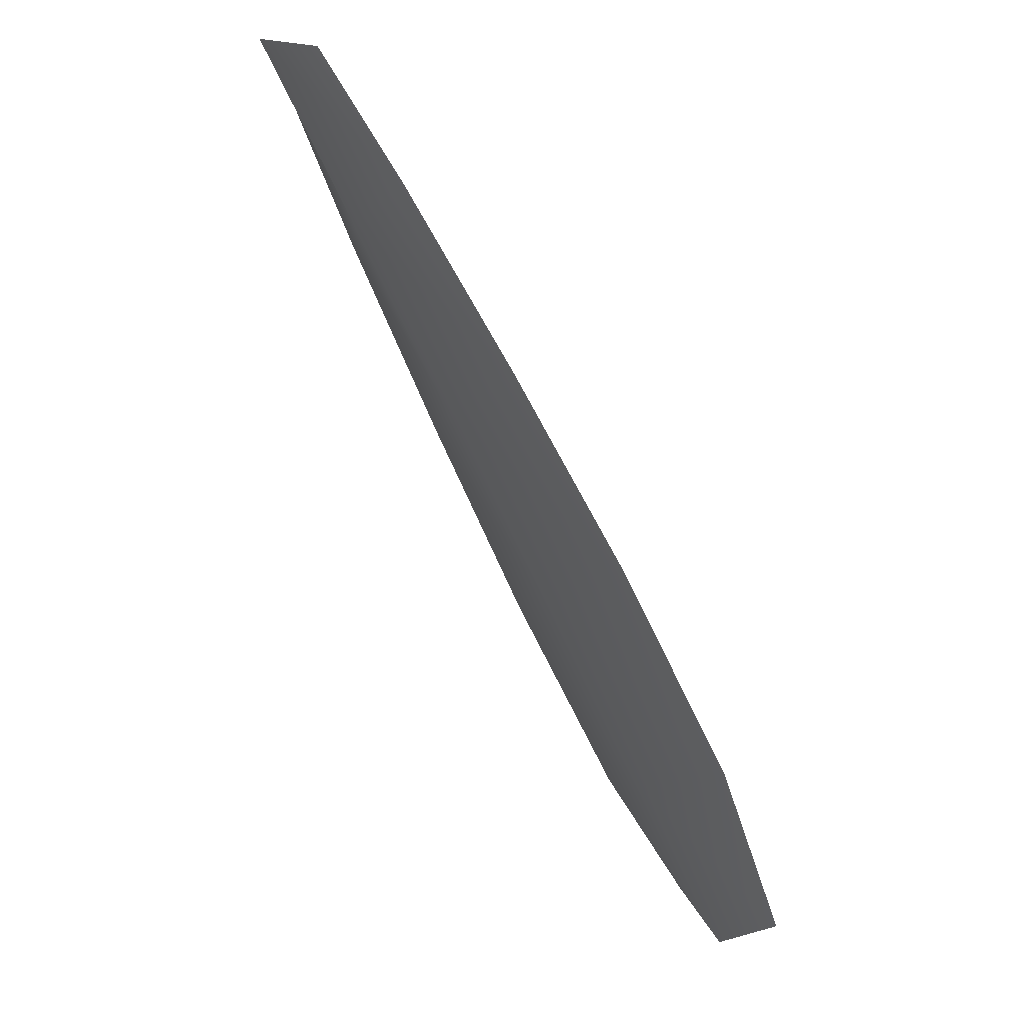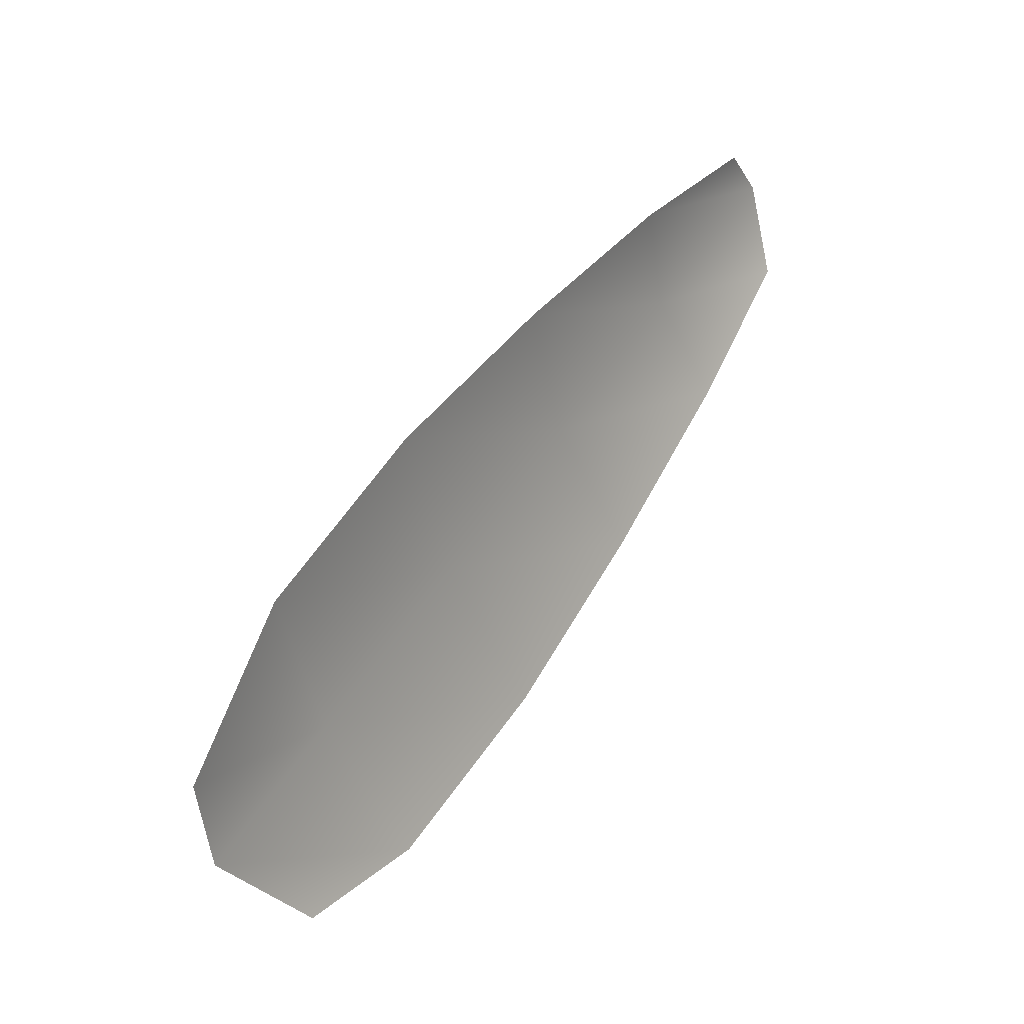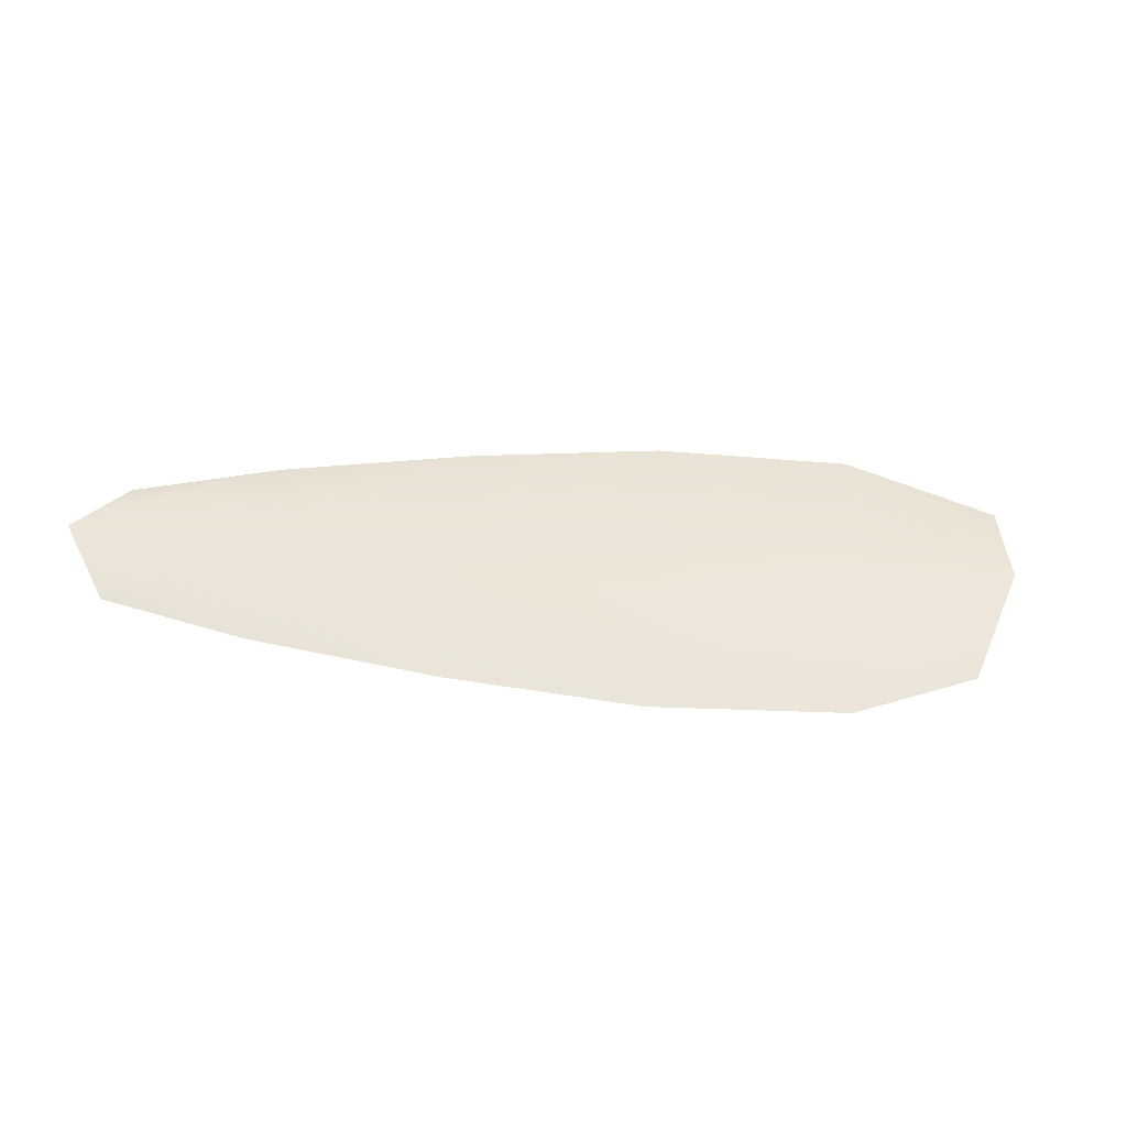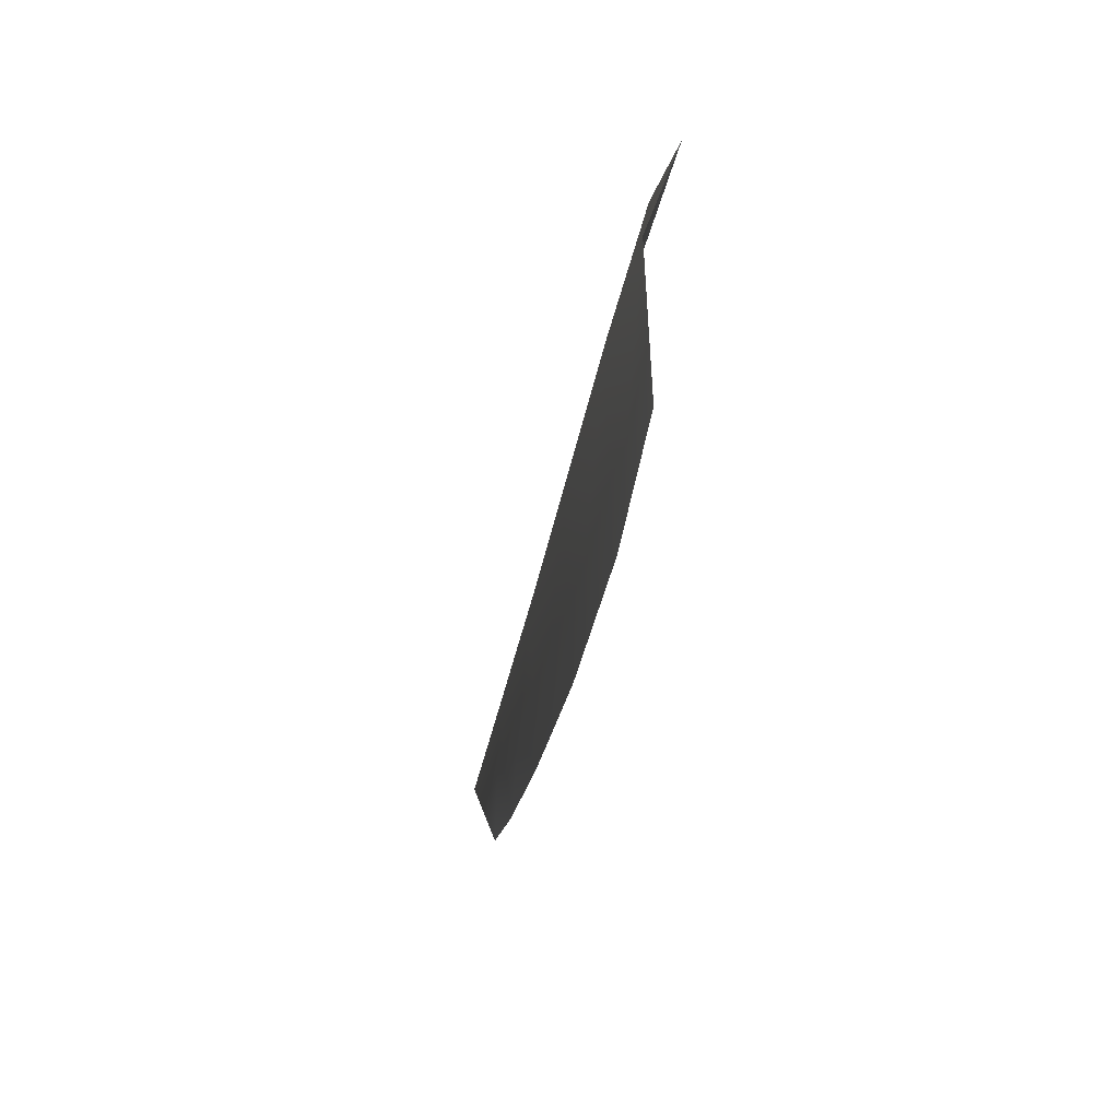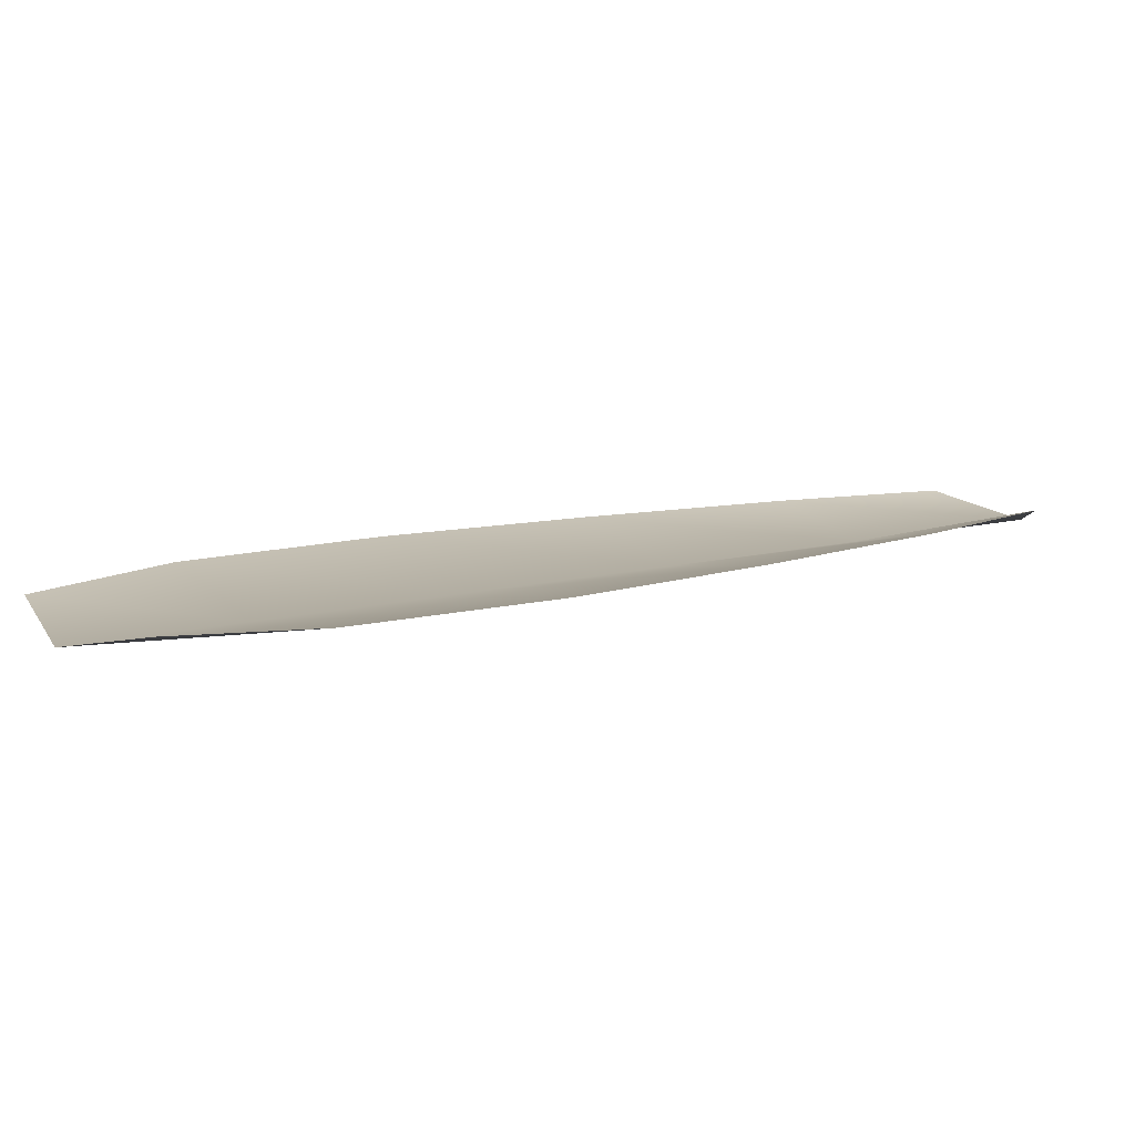
<metadata>
{"format":"obj","ext":"obj","renderer":"f3d","projection":"perspective","resolution":1024,"background":"white","views":[{"elev":55.8,"azim":58.4,"up":"+Y"},{"elev":16.5,"azim":127.8,"up":"+Y"},{"elev":49.1,"azim":-26.0,"up":"+Z"},{"elev":-60.2,"azim":79.7,"up":"+Y"},{"elev":-79.3,"azim":-178.7,"up":"+Y"}]}
</metadata>
<code>
o feather_flight_secondary_015
v 0.09064 0.07443 0.02187
v 0.08957 0.07259 0.02187
v 0.102 0.06834 0.02187
v 0.1 0.06589 0.02187
v 0.08954 0.07384 0.0222
v 0.1014 0.06702 0.0222
v 0.09281 0.07384 0.02187
v 0.09551 0.07285 0.02187
v 0.09811 0.0717 0.02187
v 0.1005 0.07021 0.02187
v 0.09817 0.06614 0.02187
v 0.09568 0.06748 0.02187
v 0.09338 0.06917 0.02187
v 0.09117 0.071 0.02187
v 0.09199 0.07242 0.0222
v 0.09444 0.07101 0.0222
v 0.0969 0.06959 0.0222
v 0.09935 0.06818 0.0222
f 18 10 3 6
f 11 18 6 4
f 5 1 7 15
f 15 7 8 16
f 16 8 9 17
f 17 9 10 18
f 2 5 15 14
f 14 15 16 13
f 13 16 17 12
f 12 17 18 11

</code>
